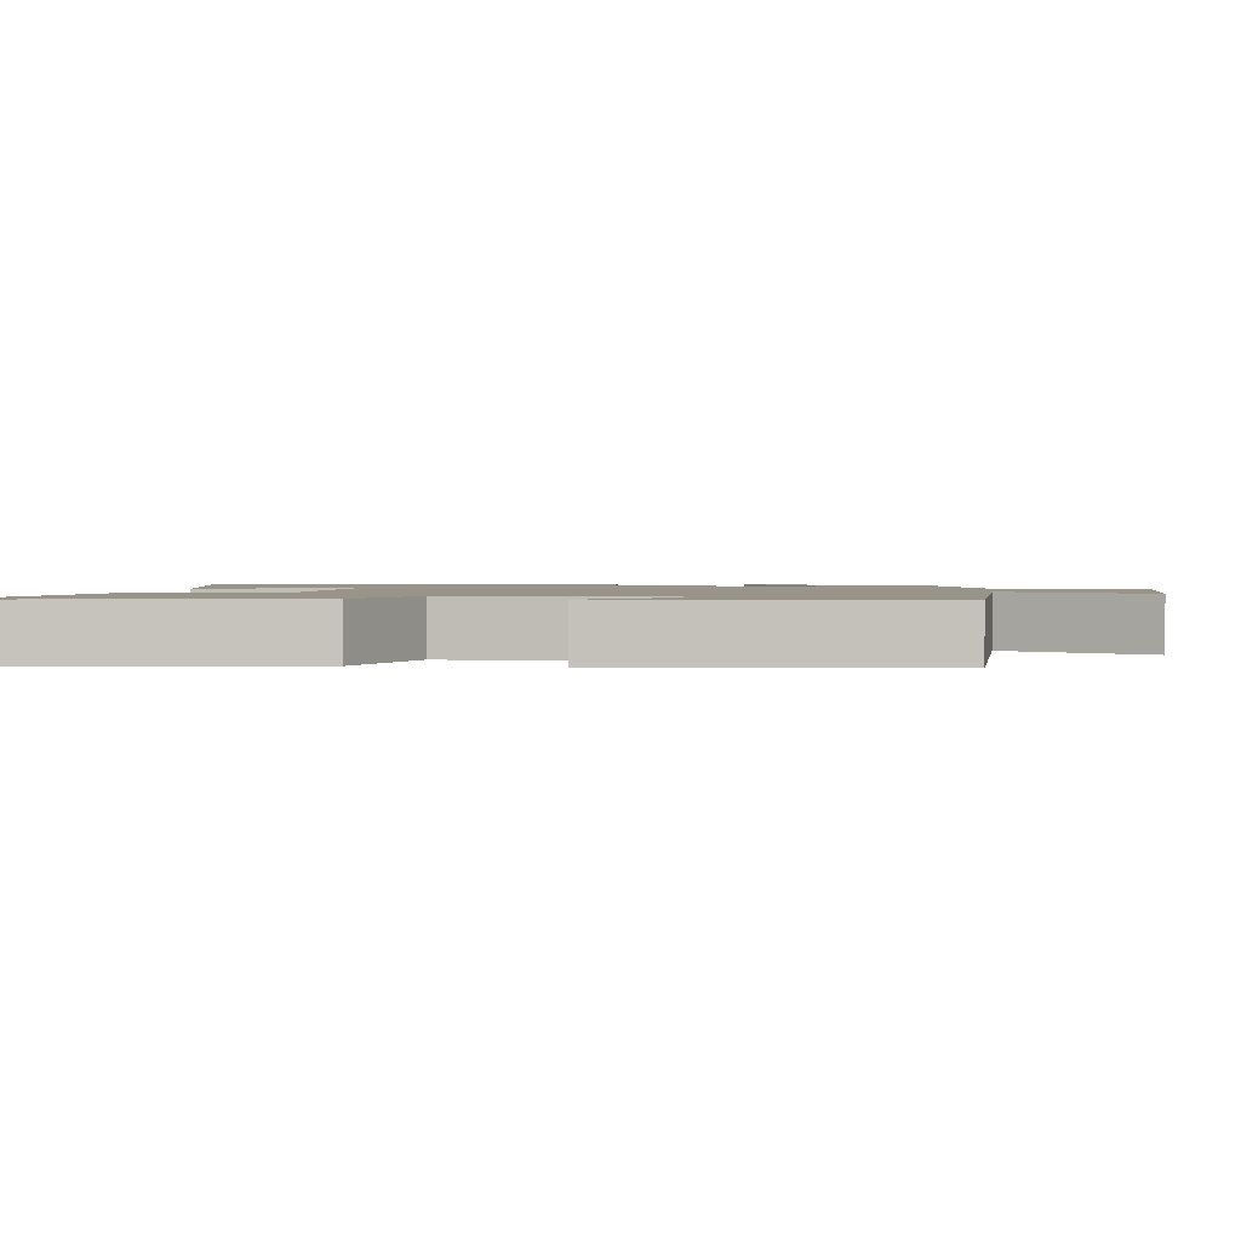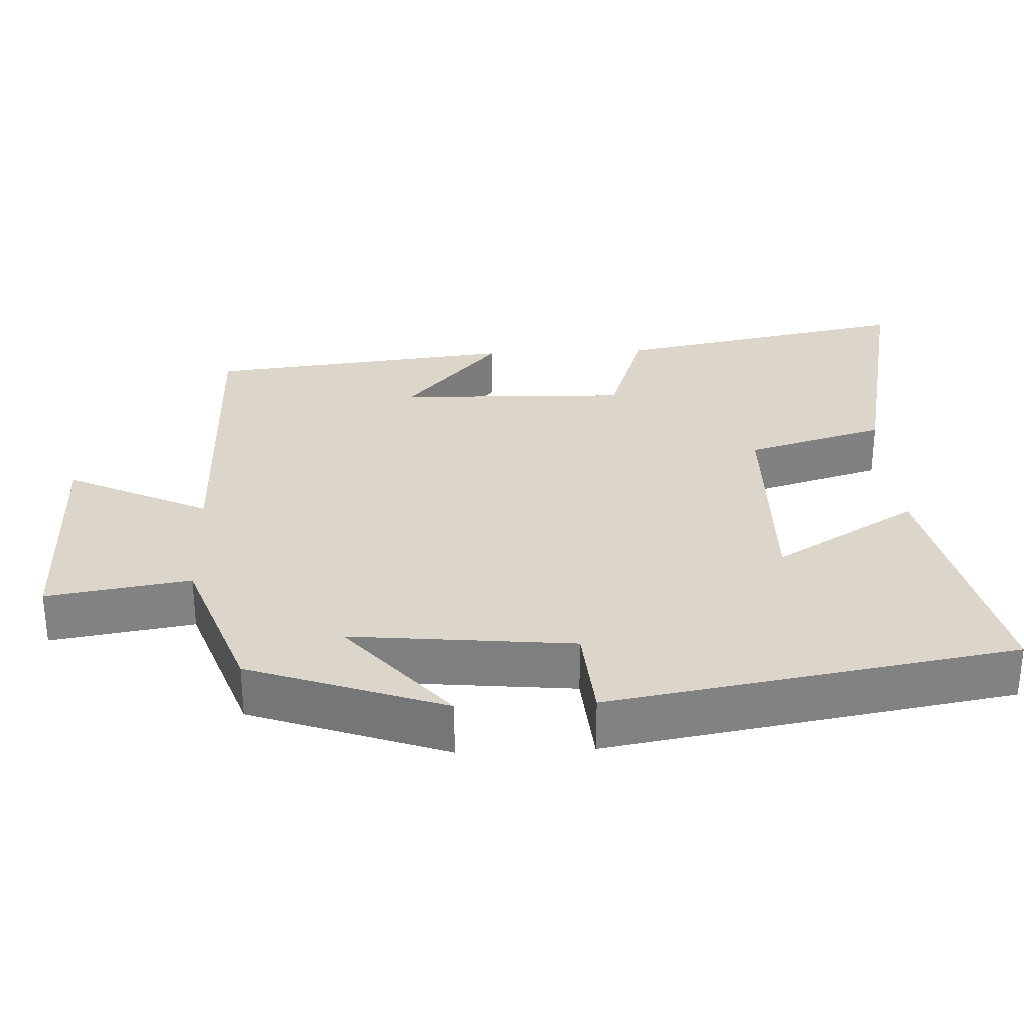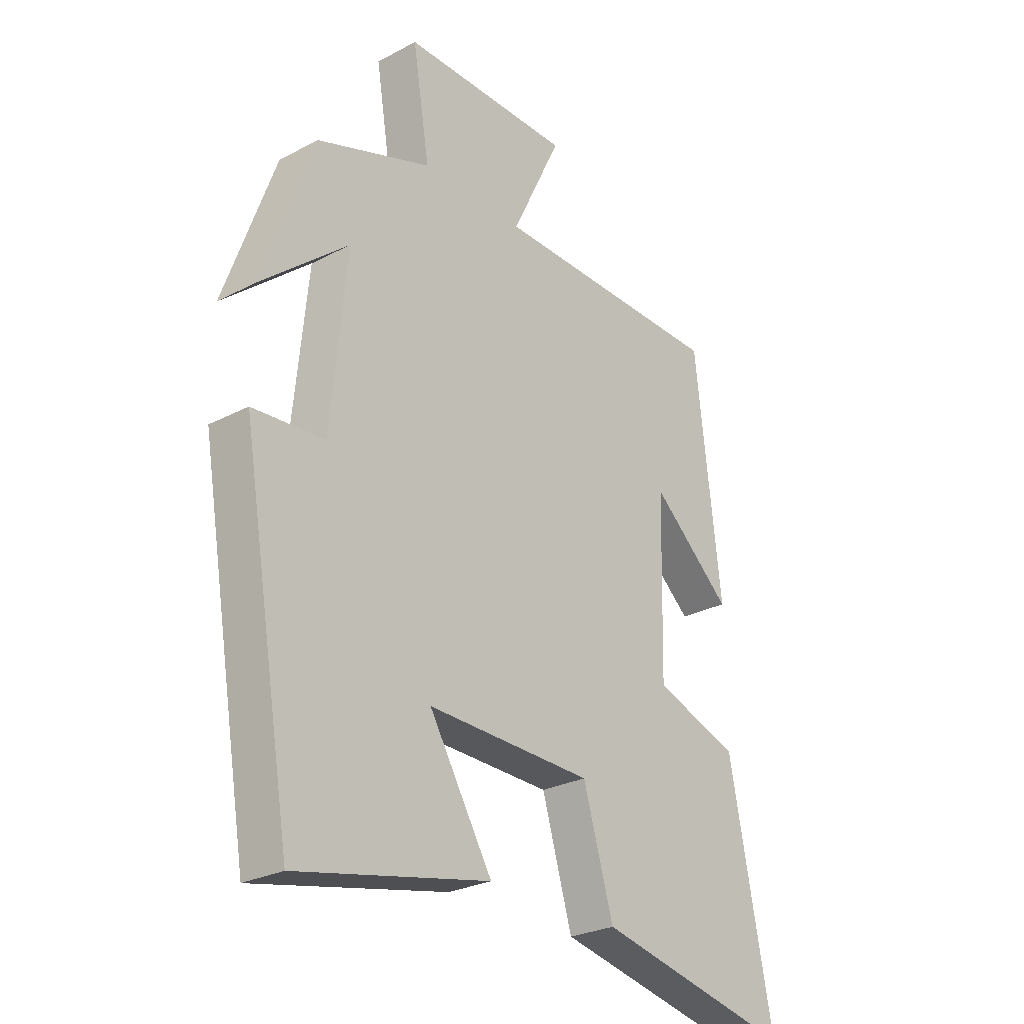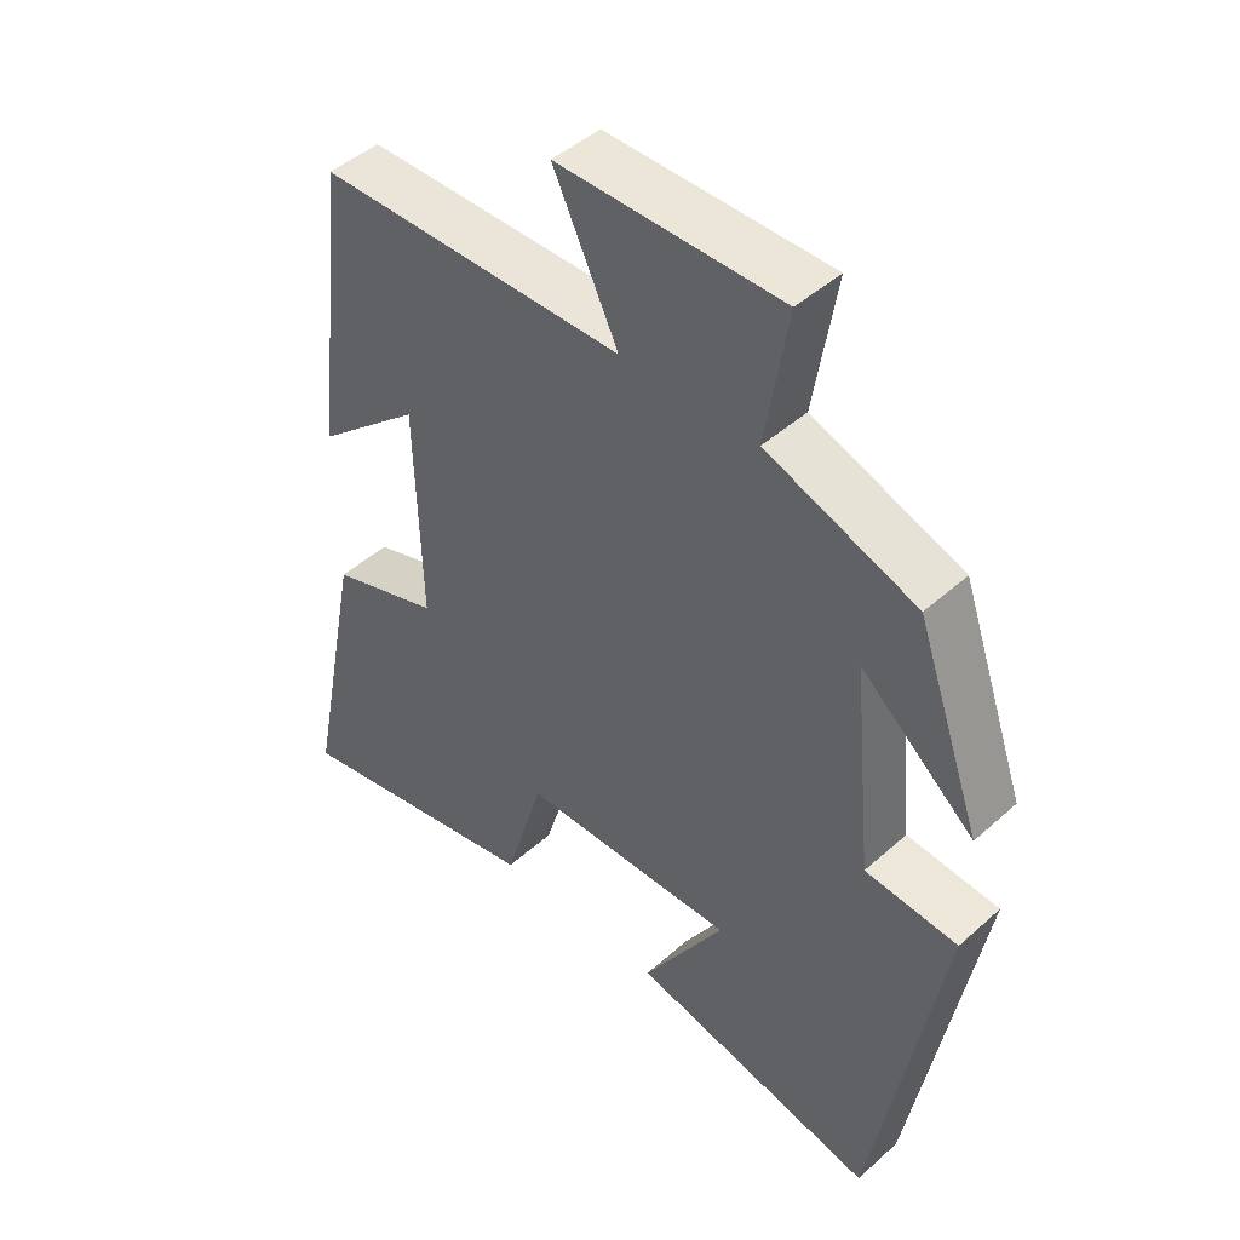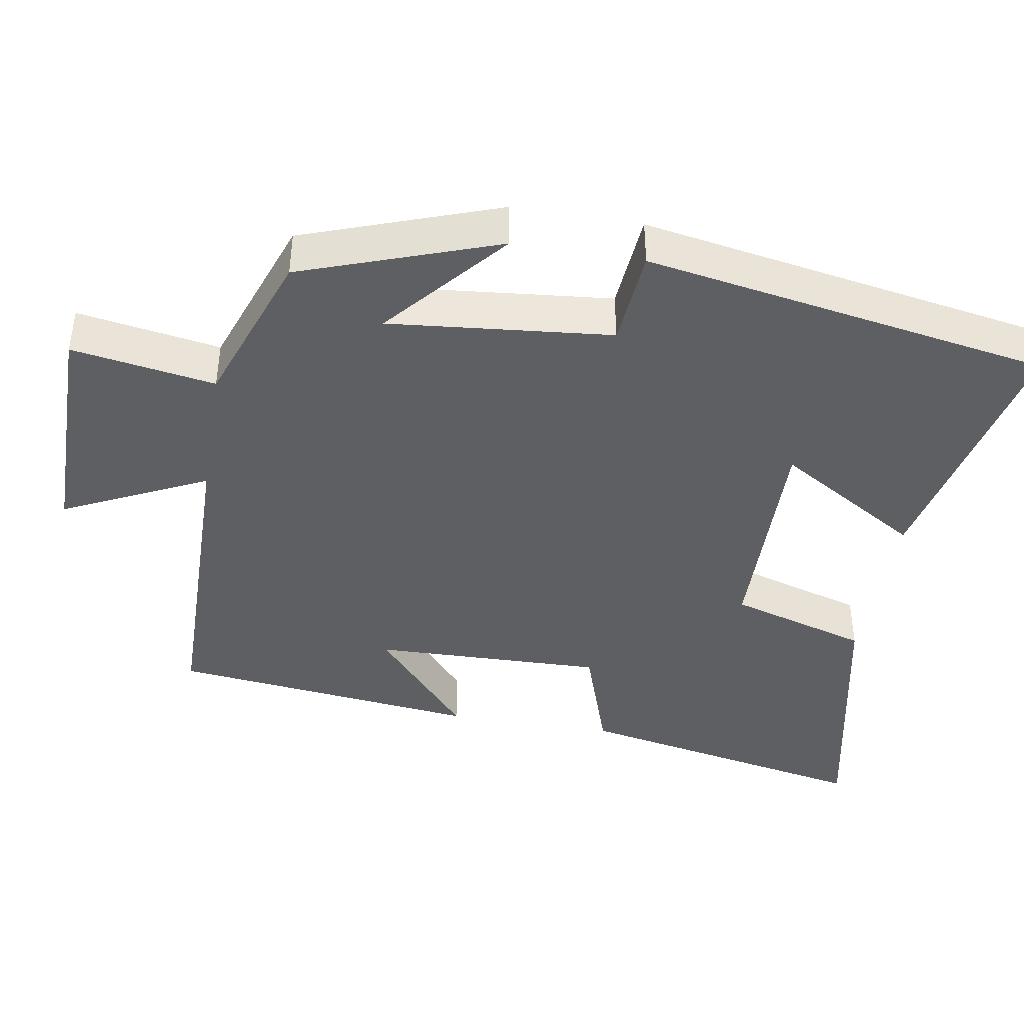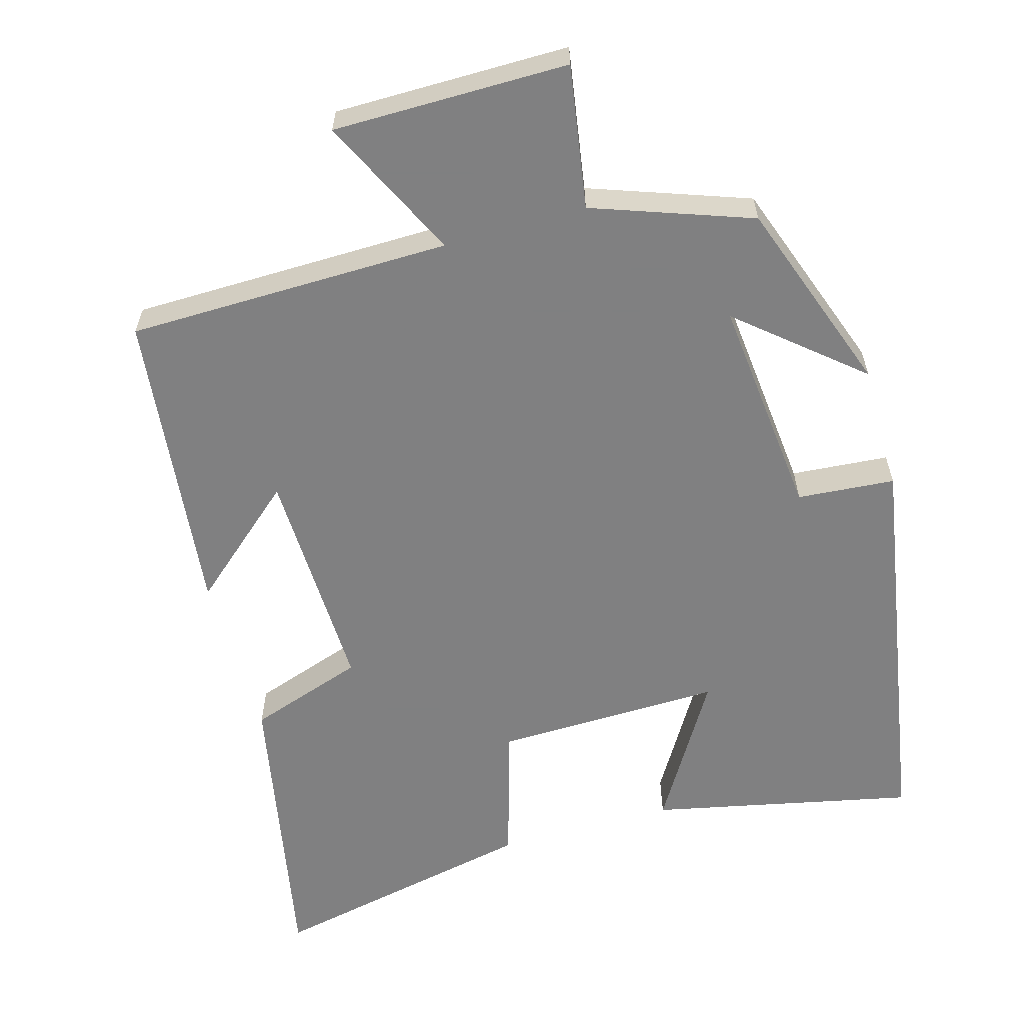
<metadata>
{"format":"obj","ext":"obj","renderer":"f3d","projection":"perspective","resolution":1024,"background":"white","views":[{"elev":1.7,"azim":-81.8,"up":"+Y"},{"elev":29.7,"azim":87.5,"up":"+Y"},{"elev":-26.9,"azim":129.4,"up":"+Z"},{"elev":46.2,"azim":44.5,"up":"+Z"},{"elev":-41.5,"azim":80.4,"up":"+Y"},{"elev":-60.0,"azim":16.0,"up":"+Y"}]}
</metadata>
<code>
v 0.404 0.07 -0.578
v 0.043 0.07 -0.5
v 0.162 0.07 -0.303
v -0.15 0.07 -0.309
v -0.207 0.07 -0.5
v -0.581 0.07 -0.578
v -0.5 0.07 -0.167
v -0.34 0.07 -0.113
v -0.348 0.07 0.203
v -0.5 0.07 0.071
v -0.452 0.07 0.495
v -0.008 0.07 0.5
v -0.102 0.07 0.696
v 0.22 0.07 0.696
v 0.188 0.07 0.5
v 0.405 0.07 0.422
v 0.5 0.07 0.154
v 0.336 0.07 0.293
v 0.366 0.07 -0.011
v 0.5 0.07 -0.022
v 0.404 0 -0.578
v 0.043 0 -0.5
v 0.162 0 -0.303
v -0.15 0 -0.309
v -0.207 0 -0.5
v -0.581 0 -0.578
v -0.5 0 -0.167
v -0.34 0 -0.113
v -0.348 0 0.203
v -0.5 0 0.071
v -0.452 0 0.495
v -0.008 0 0.5
v -0.102 0 0.696
v 0.22 0 0.696
v 0.188 0 0.5
v 0.405 0 0.422
v 0.5 0 0.154
v 0.336 0 0.293
v 0.366 0 -0.011
v 0.5 0 -0.022
f 19 20 1 2
f 15 16 17 18
f 15 18 19
f 12 13 14 15
f 9 10 11 12
f 8 9 12 15
f 5 6 7 8
f 4 5 8
f 3 4 8 15
f 19 2 3
f 3 15 19
f 22 21 40 39
f 38 37 36 35
f 39 38 35
f 35 34 33 32
f 32 31 30 29
f 35 32 29 28
f 28 27 26 25
f 28 25 24
f 35 28 24 23
f 23 22 39
f 39 35 23
f 1 21 22 2
f 2 22 23 3
f 3 23 24 4
f 4 24 25 5
f 5 25 26 6
f 6 26 27 7
f 7 27 28 8
f 8 28 29 9
f 9 29 30 10
f 10 30 31 11
f 11 31 32 12
f 12 32 33 13
f 13 33 34 14
f 14 34 35 15
f 15 35 36 16
f 16 36 37 17
f 17 37 38 18
f 18 38 39 19
f 19 39 40 20
f 20 40 21 1

</code>
